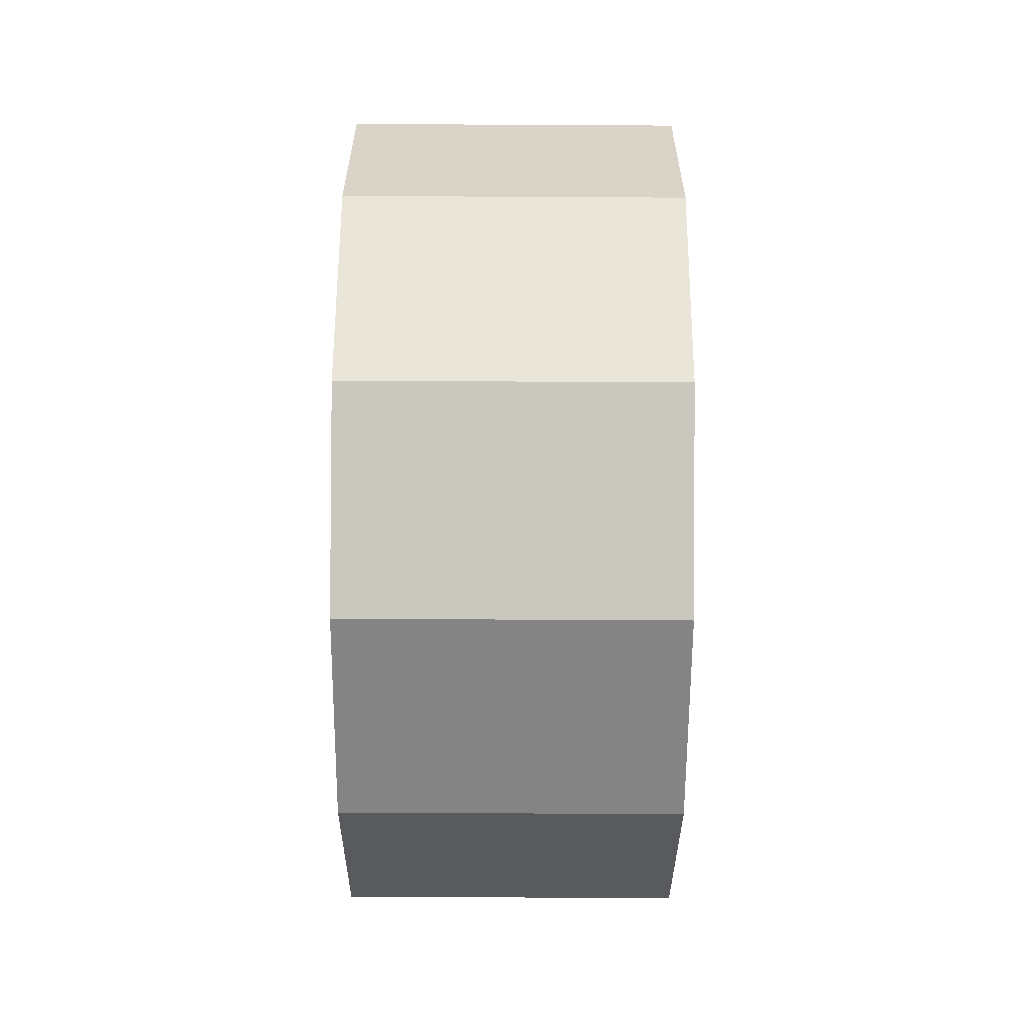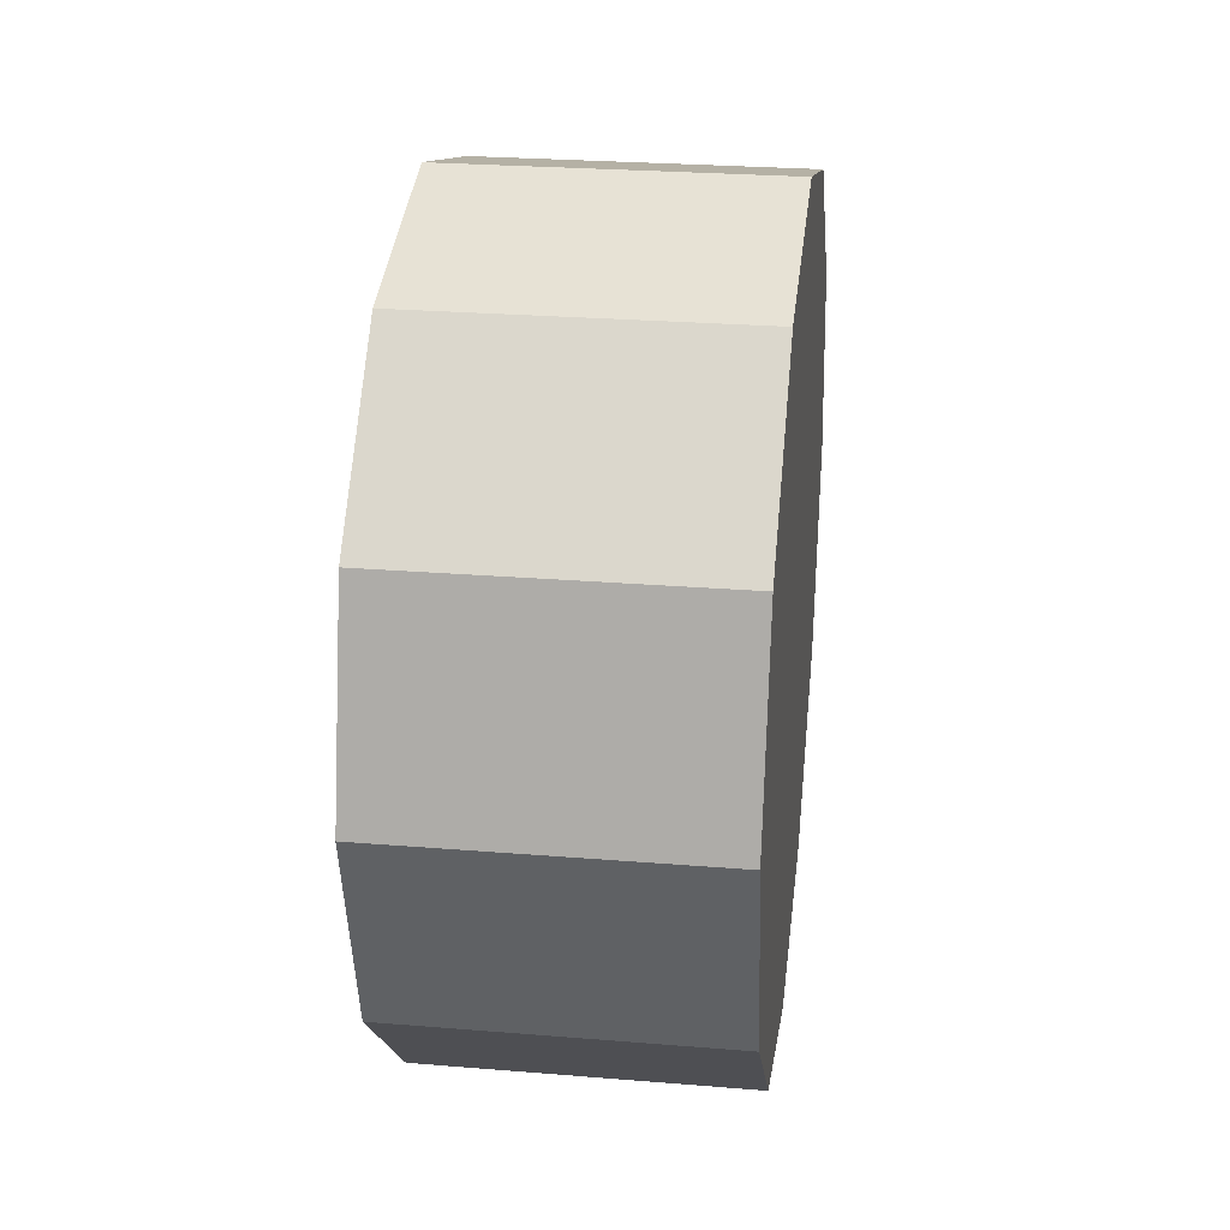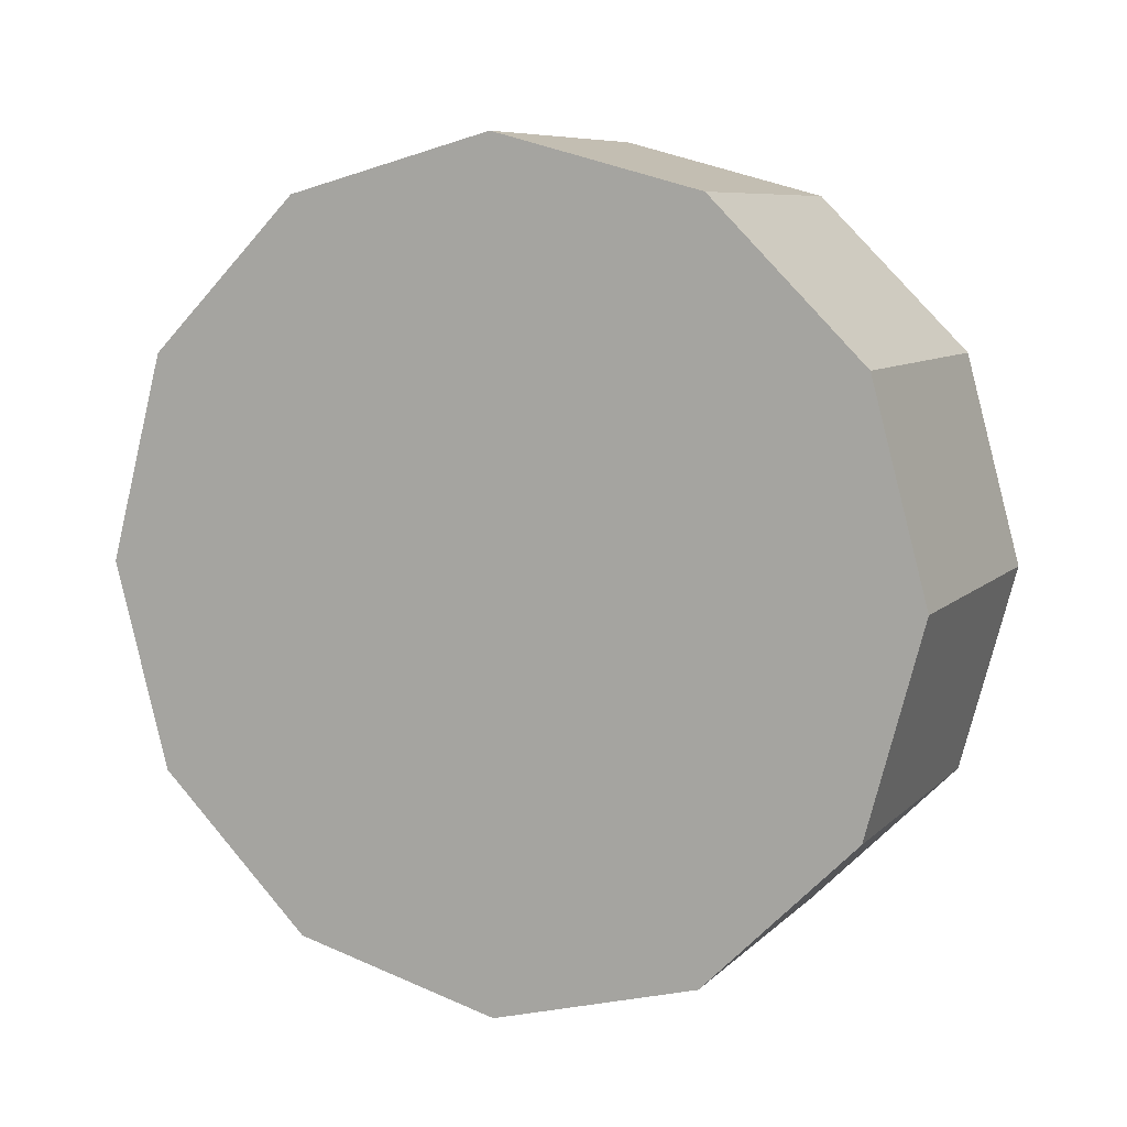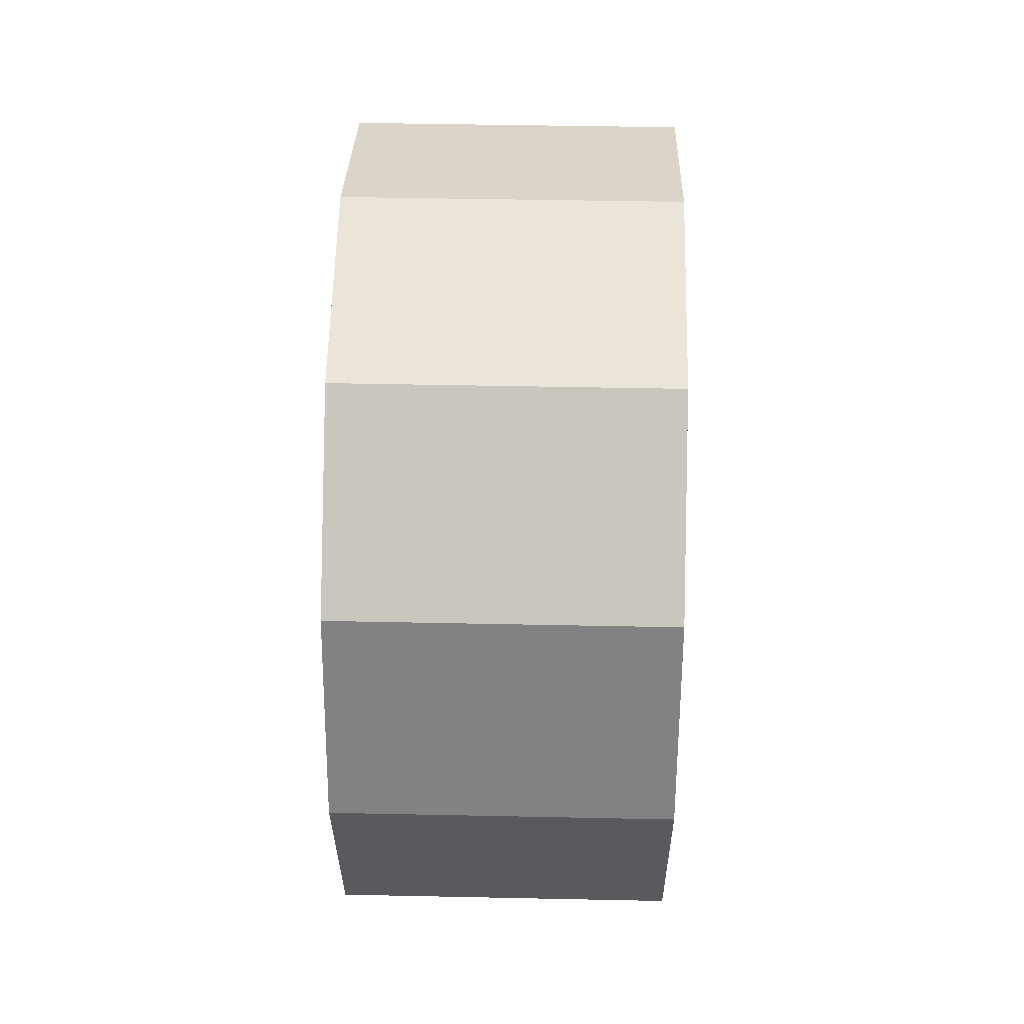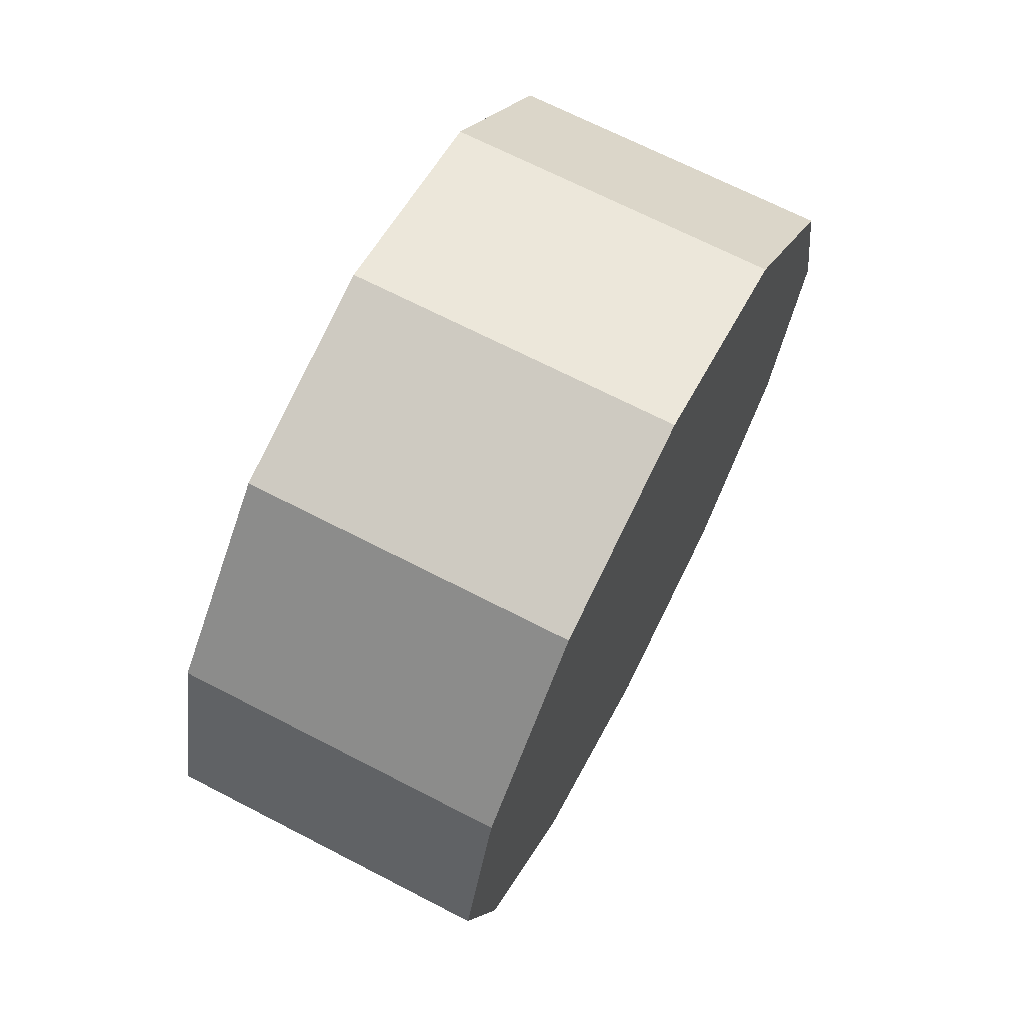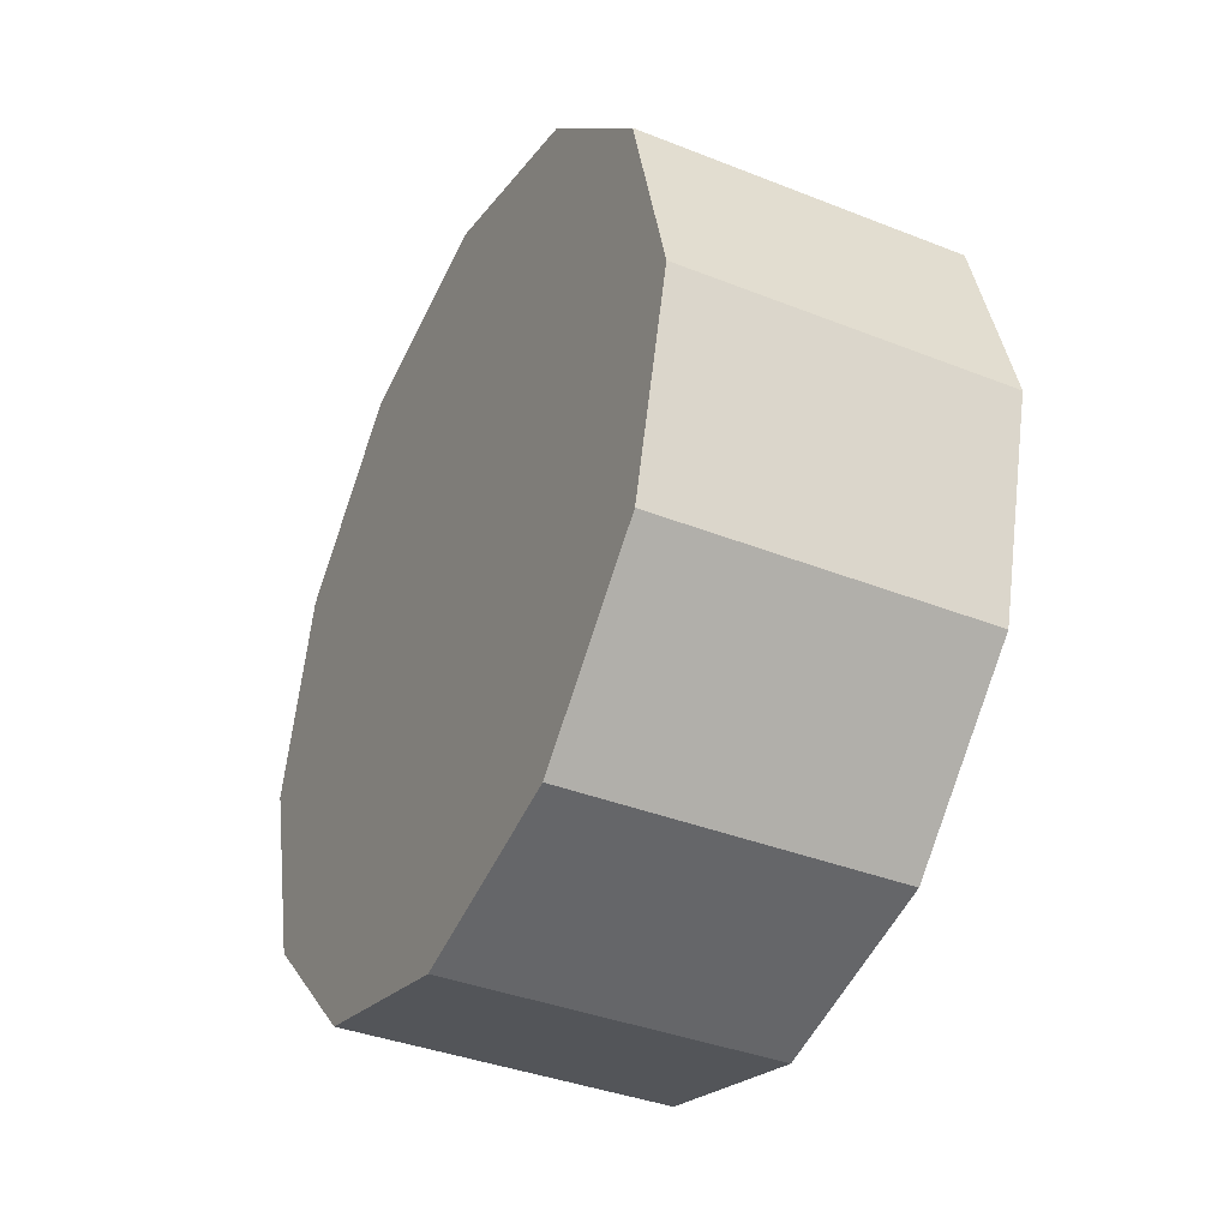
<metadata>
{"format":"obj","ext":"obj","renderer":"f3d","projection":"perspective","resolution":1024,"background":"white","views":[{"elev":-76.5,"azim":-0.3,"up":"+Y"},{"elev":26.5,"azim":7.3,"up":"+Z"},{"elev":8.0,"azim":-66.0,"up":"+Y"},{"elev":44.1,"azim":-178.6,"up":"+Z"},{"elev":69.1,"azim":27.3,"up":"+Z"},{"elev":-37.9,"azim":-26.7,"up":"+Y"}]}
</metadata>
<code>
v 1.24 1.277 1.997
v 1.24 1.026 2.248
v 1.781 1.026 2.248
v 1.781 1.277 1.997
v 1.24 0.6841 2.339
v 1.781 0.6841 2.339
v 1.24 0.3421 2.248
v 1.781 0.3421 2.248
v 1.24 0.09166 1.997
v 1.781 0.09166 1.997
v 1.24 0 1.655
v 1.781 0 1.655
v 1.24 0.09166 1.313
v 1.781 0.09166 1.313
v 1.24 0.3421 1.063
v 1.781 0.3421 1.063
v 1.24 0.6841 0.971
v 1.781 0.6841 0.971
v 1.24 1.026 1.063
v 1.781 1.026 1.063
v 1.24 1.277 1.313
v 1.781 1.277 1.313
v 1.24 1.368 1.655
v 1.781 1.368 1.655
v 1.781 0.6841 1.655
f 1 2 3 4
f 2 5 6 3
f 5 7 8 6
f 7 9 10 8
f 9 11 12 10
f 11 13 14 12
f 13 15 16 14
f 15 17 18 16
f 17 19 20 18
f 19 21 22 20
f 21 23 24 22
f 23 1 4 24
f 4 3 25
f 3 6 25
f 6 8 25
f 8 10 25
f 10 12 25
f 12 14 25
f 14 16 25
f 16 18 25
f 18 20 25
f 20 22 25
f 22 24 25
f 24 4 25
f 2 1 5
f 5 1 7
f 7 1 9
f 9 1 11
f 11 1 13
f 13 1 15
f 15 1 17
f 17 1 19
f 19 1 21
f 21 1 23

</code>
